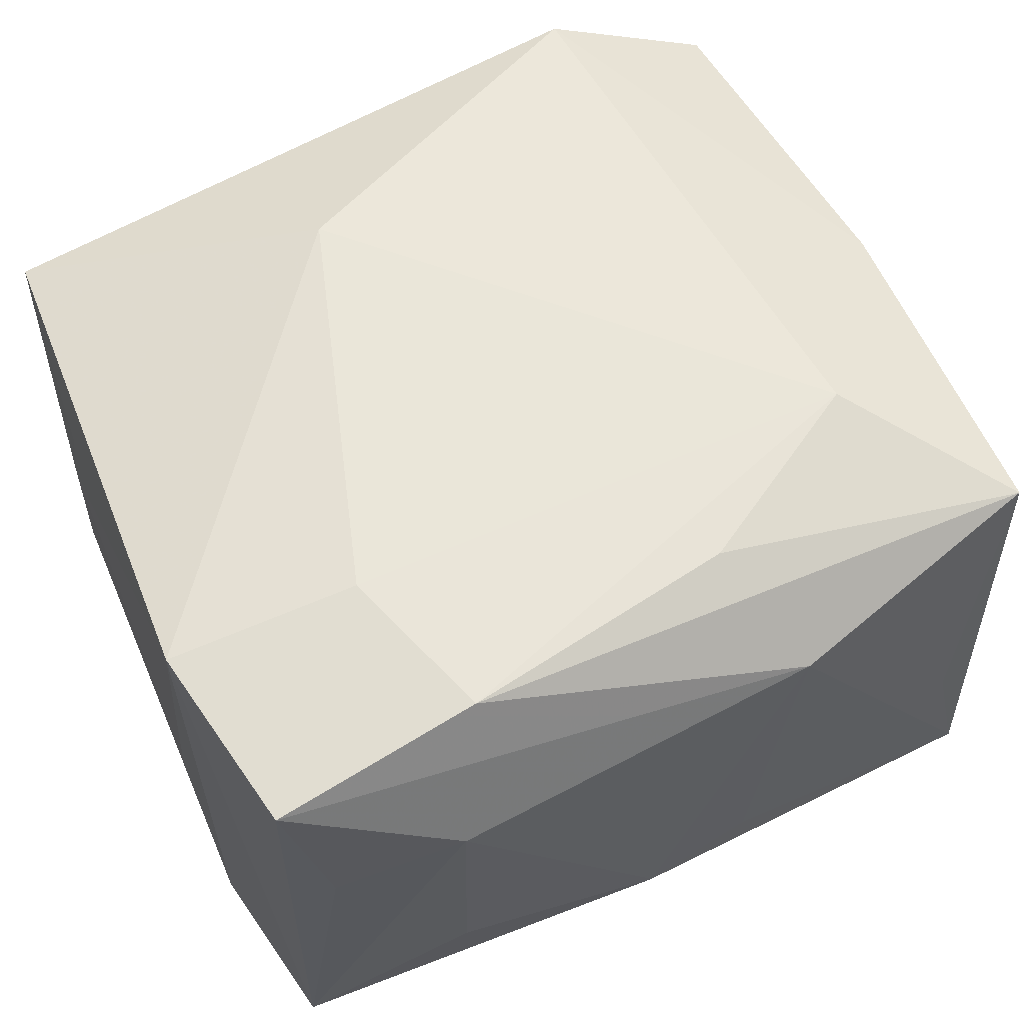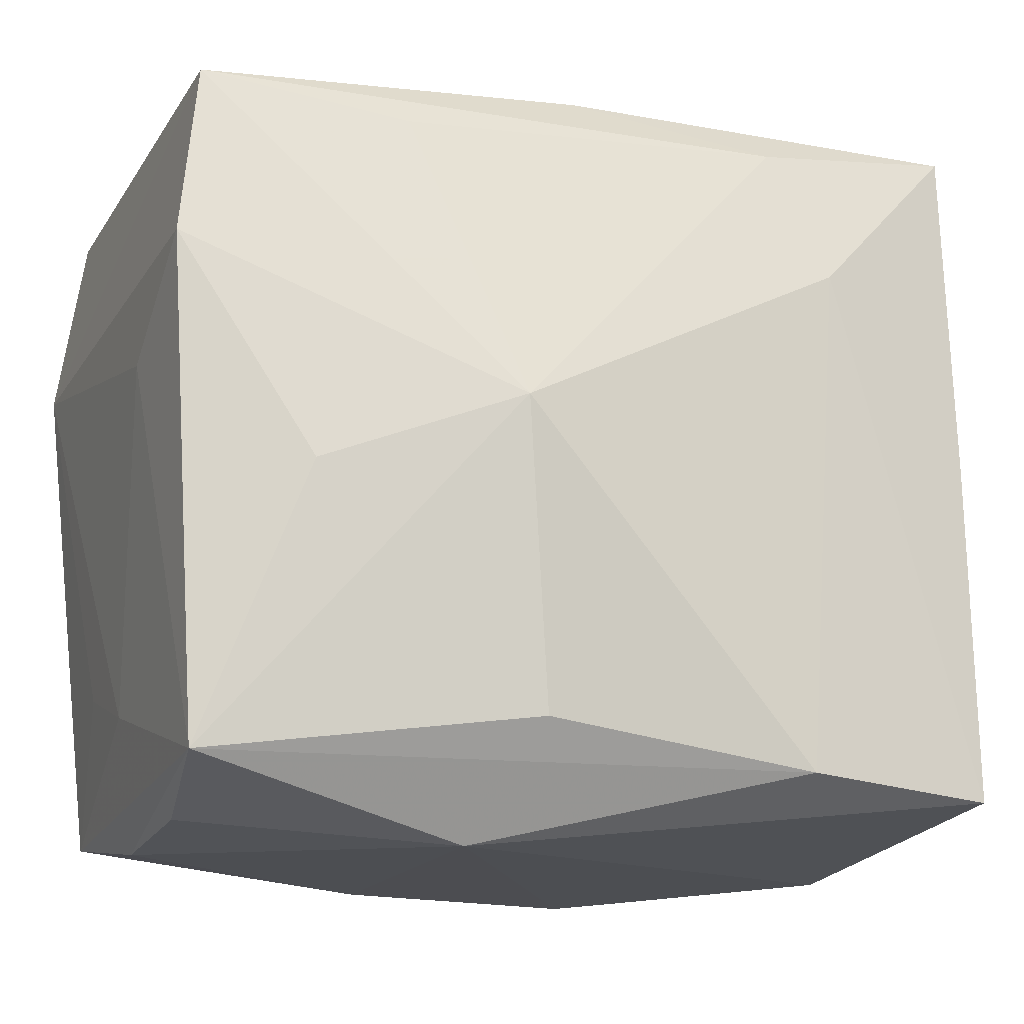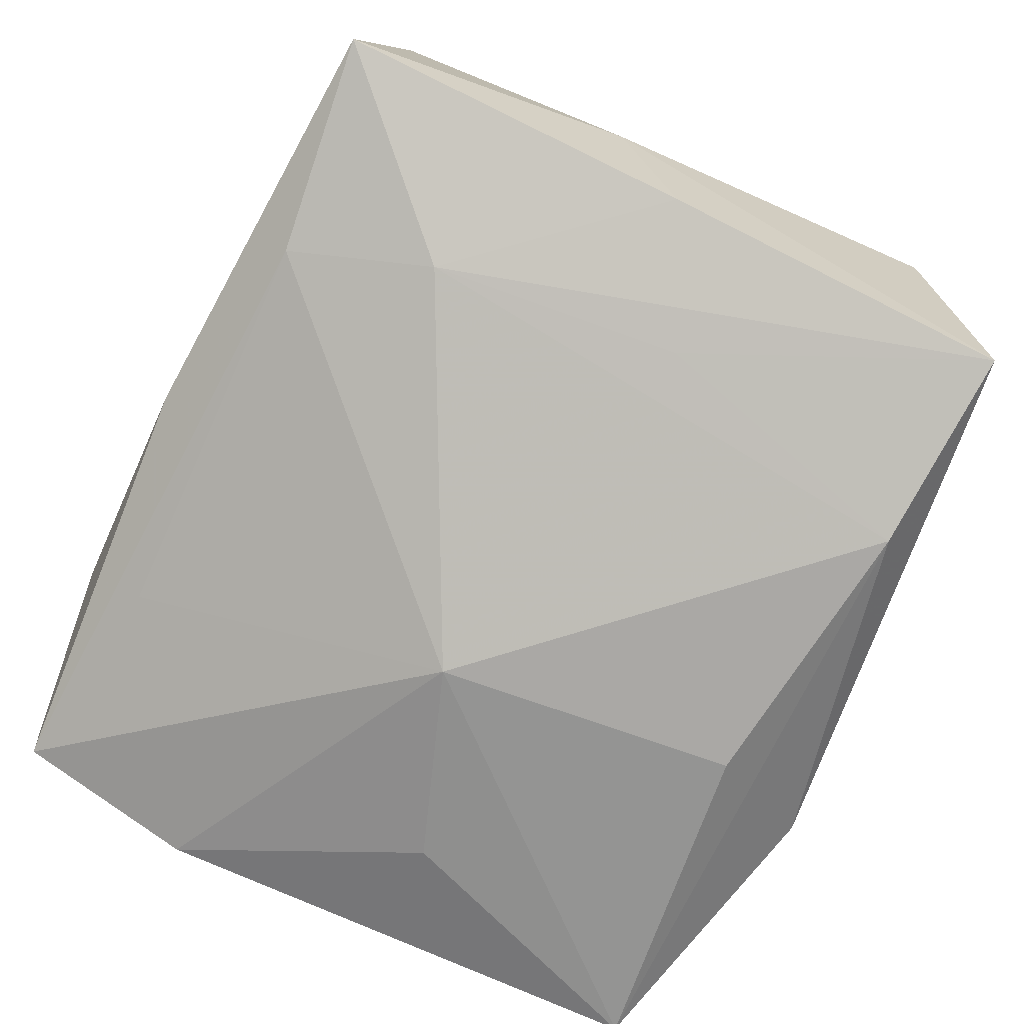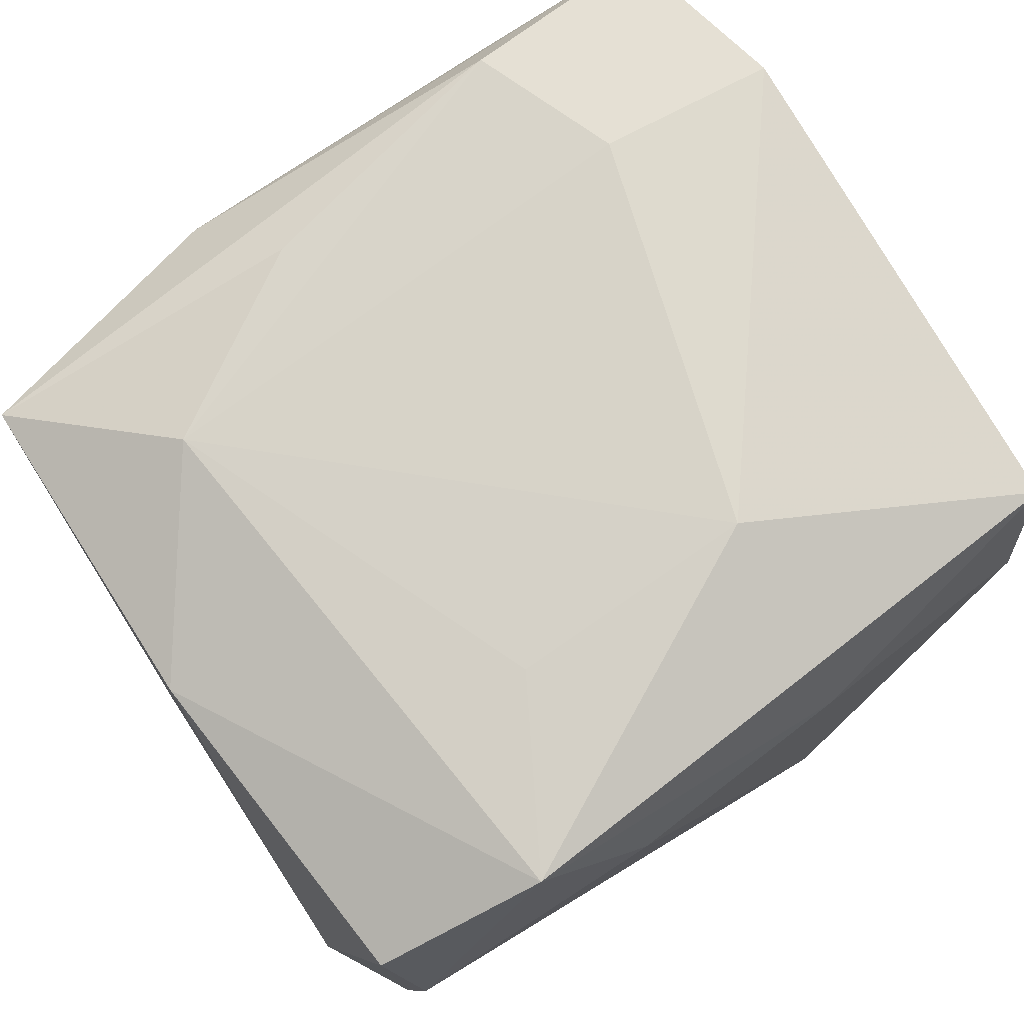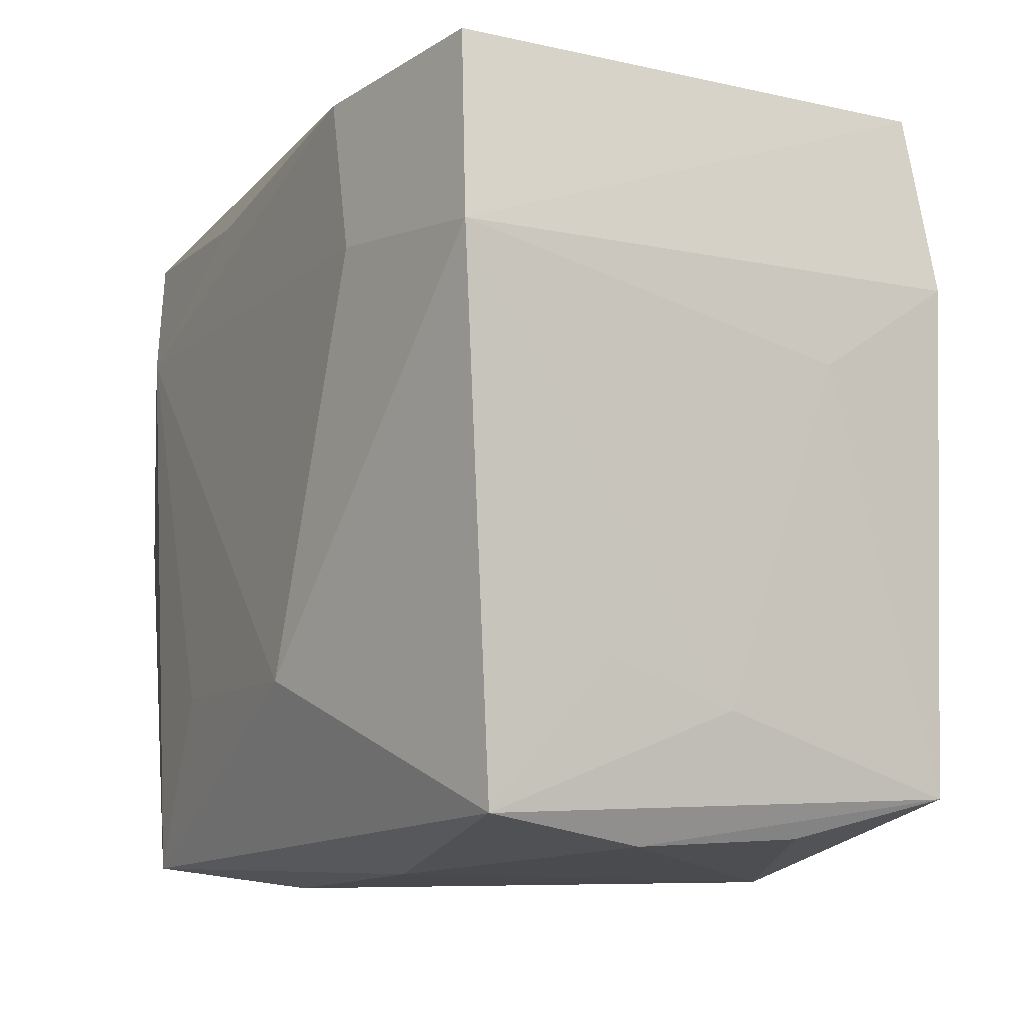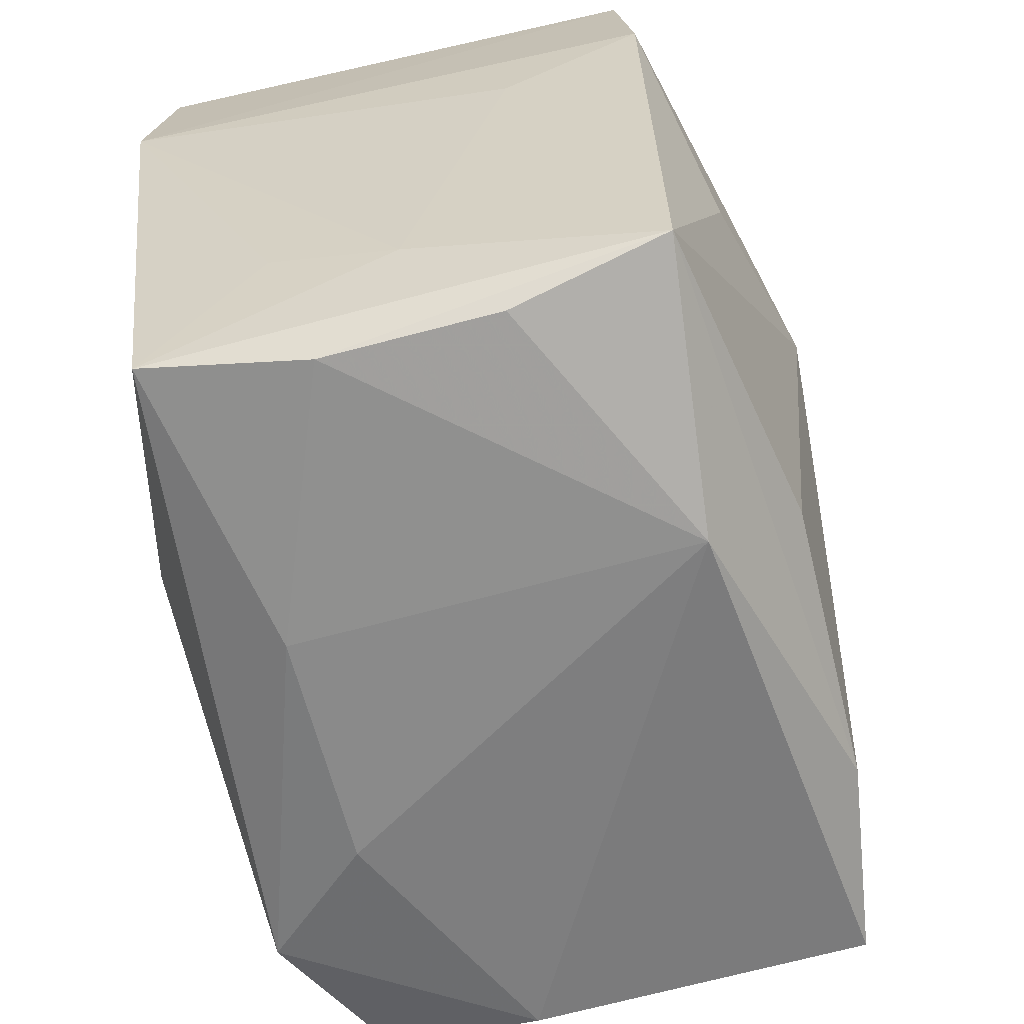
<metadata>
{"format":"obj","ext":"obj","renderer":"f3d","projection":"perspective","resolution":1024,"background":"white","views":[{"elev":59.8,"azim":153.5,"up":"+Z"},{"elev":-15.8,"azim":157.5,"up":"+Y"},{"elev":-79.6,"azim":-116.4,"up":"+Z"},{"elev":73.8,"azim":-36.0,"up":"+Z"},{"elev":-10.8,"azim":59.1,"up":"+Y"},{"elev":-62.2,"azim":102.3,"up":"+Y"}]}
</metadata>
<code>
v 0.02715 -0.004594 -0.02586
v 0.0365 0.03154 -0.01946
v -0.03574 0.001594 -0.02514
v 0.02154 0.03596 0.01583
v -0.0355 0.0328 -0.02374
v 0.01155 -0.03511 -0.0198
v 0.03458 -0.03141 0.02217
v 0.03655 -0.02248 0.0003088
v 0.009977 0.00169 -0.03054
v -0.01654 0.03016 -0.02471
v -0.03647 0.02984 0.0206
v -0.03479 -0.03339 0.004029
v 0.0325 0.03262 0.009972
v 0.03361 -0.03252 -0.007955
v 0.00926 -0.03505 0.01592
v -0.007548 0.02596 0.02639
v 0.007161 -0.02514 -0.02774
v -0.03821 -0.0002957 0.02025
v -0.01751 -0.02836 -0.0284
v -0.01187 -0.03559 0.01513
v 0.01754 0.03005 0.02788
v 0.03635 -0.01889 0.01169
v -0.01181 0.03558 0.01831
v -0.03563 -0.02959 -0.02631
v -0.03194 0.03277 -0.008291
v -0.02213 -0.0336 0.02511
v 0.0332 -0.03354 0.00746
v -0.01264 -0.01834 0.02665
v 0.000931 0.03446 -0.01969
v -0.02388 -0.004135 -0.02735
v 0.03597 -0.02884 -0.02179
v -0.03978 -0.02376 -0.003652
v 0.02115 0.03426 -0.0109
v -0.03695 -0.03063 0.01824
v 0.02182 0.01614 0.02863
v 0.009484 -0.01903 0.02863
v -0.02125 0.01791 -0.02733
v -0.009224 0.03428 -0.01635
v -0.03836 0.007722 -0.01301
v 0.03853 0.01558 -0.02127
v 0.03853 0.007244 -0.008943
v 0.03853 0.01451 0.02673
v 0.03605 0.03124 0.02568
v 0.01802 0.0288 -0.02202
v -0.0248 0.01628 0.02609
f 4 29 23
f 39 11 5
f 5 29 10
f 37 10 9
f 5 10 37
f 32 39 24
f 36 42 35
f 36 35 45
f 5 11 25
f 25 23 5
f 11 23 25
f 38 29 5
f 5 23 38
f 38 23 29
f 2 10 29
f 32 24 34
f 3 39 5
f 3 24 39
f 5 37 3
f 37 24 3
f 9 31 17
f 30 24 37
f 21 23 11
f 21 45 35
f 28 26 36
f 36 45 28
f 28 45 26
f 33 29 4
f 4 2 33
f 33 2 29
f 42 2 43
f 4 23 43
f 23 21 43
f 43 35 42
f 43 21 35
f 40 2 42
f 9 2 40
f 9 10 44
f 44 2 9
f 10 2 44
f 18 45 11
f 32 34 18
f 26 45 18
f 18 34 26
f 18 39 32
f 11 39 18
f 14 6 31
f 9 17 19
f 24 30 19
f 19 6 24
f 19 37 9
f 19 30 37
f 31 6 19
f 19 17 31
f 22 8 42
f 11 45 16
f 16 21 11
f 45 21 16
f 13 2 4
f 4 43 13
f 13 43 2
f 41 8 31
f 31 40 41
f 42 8 41
f 41 40 42
f 1 31 9
f 9 40 1
f 1 40 31
f 24 6 12
f 12 34 24
f 26 34 12
f 8 22 7
f 31 8 7
f 7 22 42
f 7 42 36
f 36 26 7
f 26 15 7
f 20 12 6
f 6 15 20
f 26 12 20
f 20 15 26
f 27 14 31
f 31 7 27
f 27 7 15
f 6 14 27
f 27 15 6

</code>
